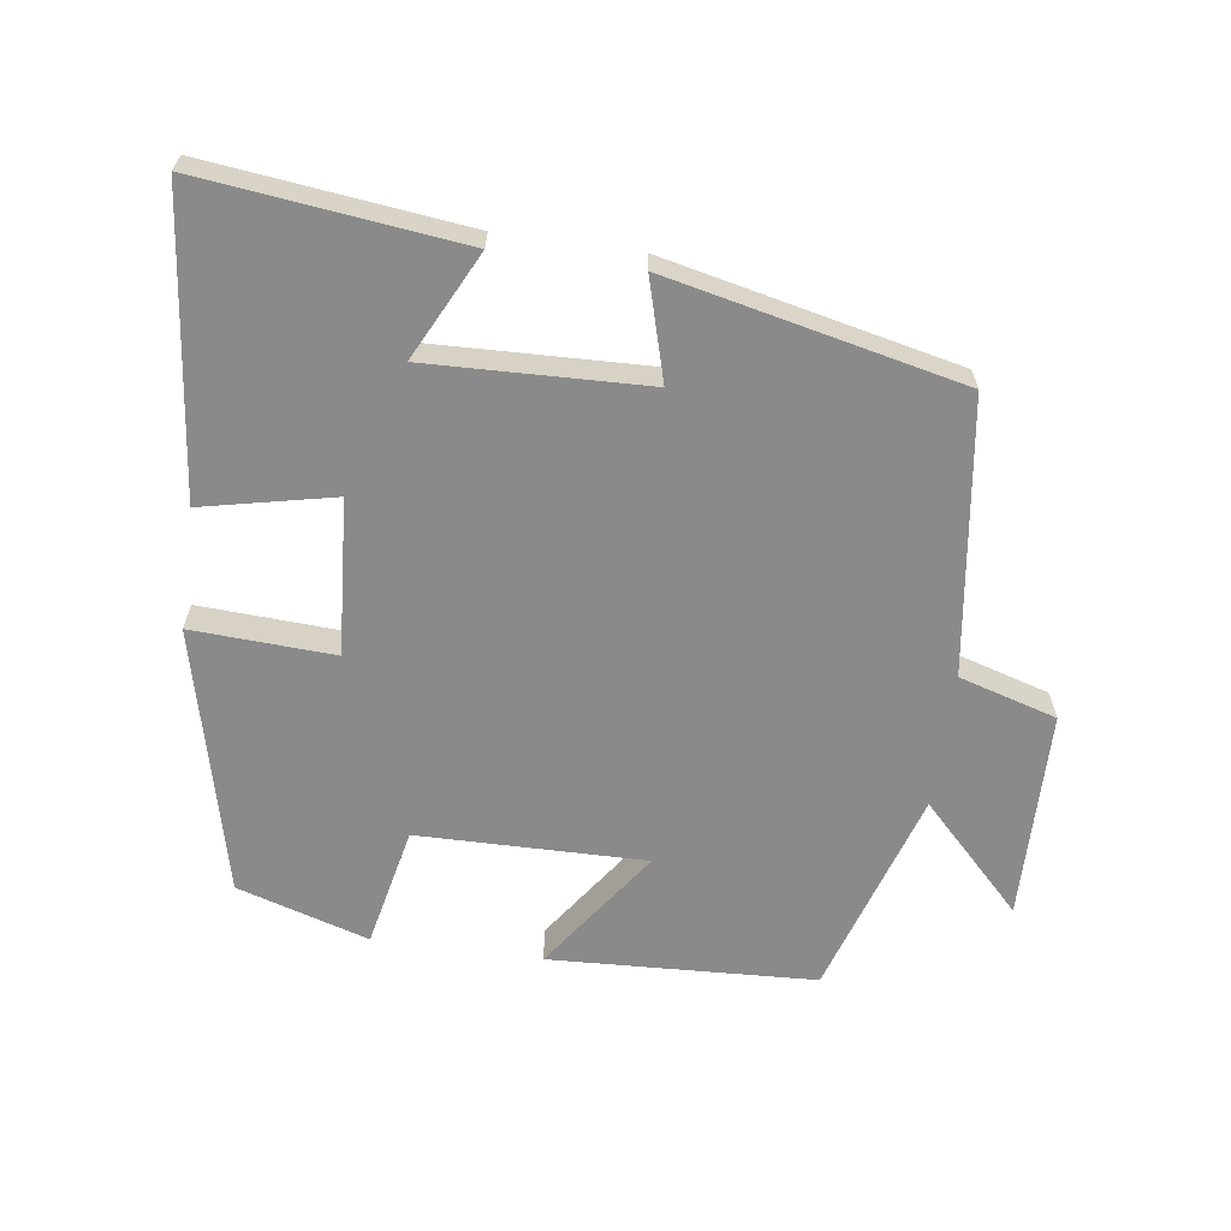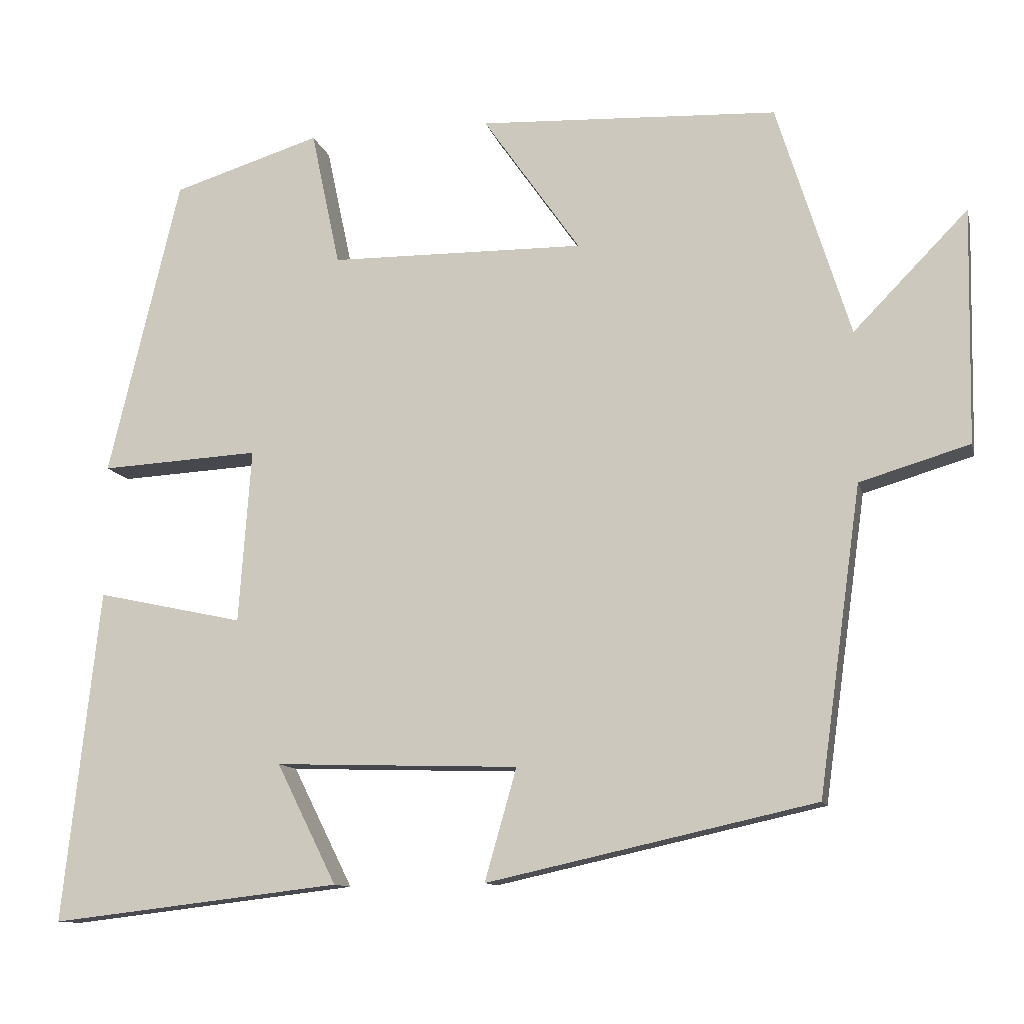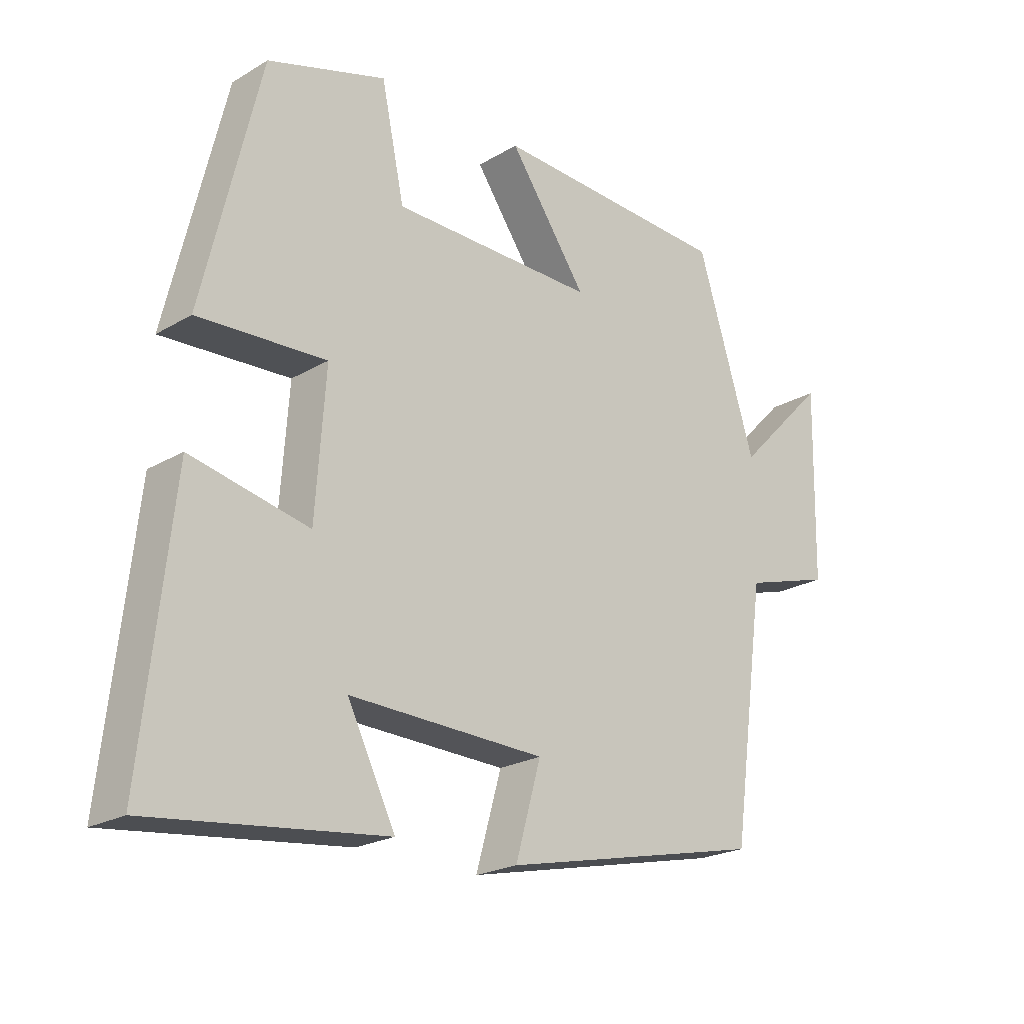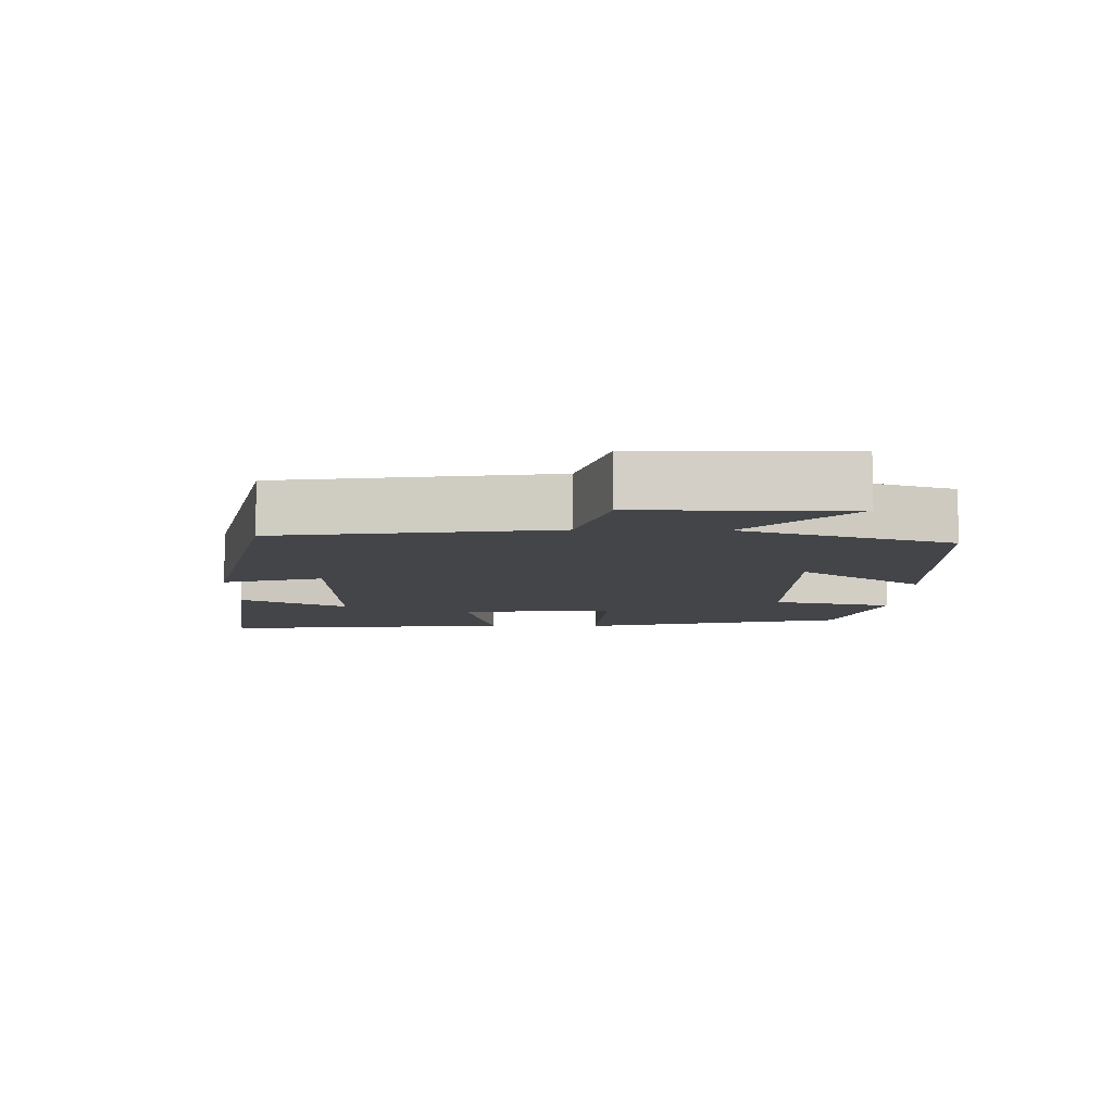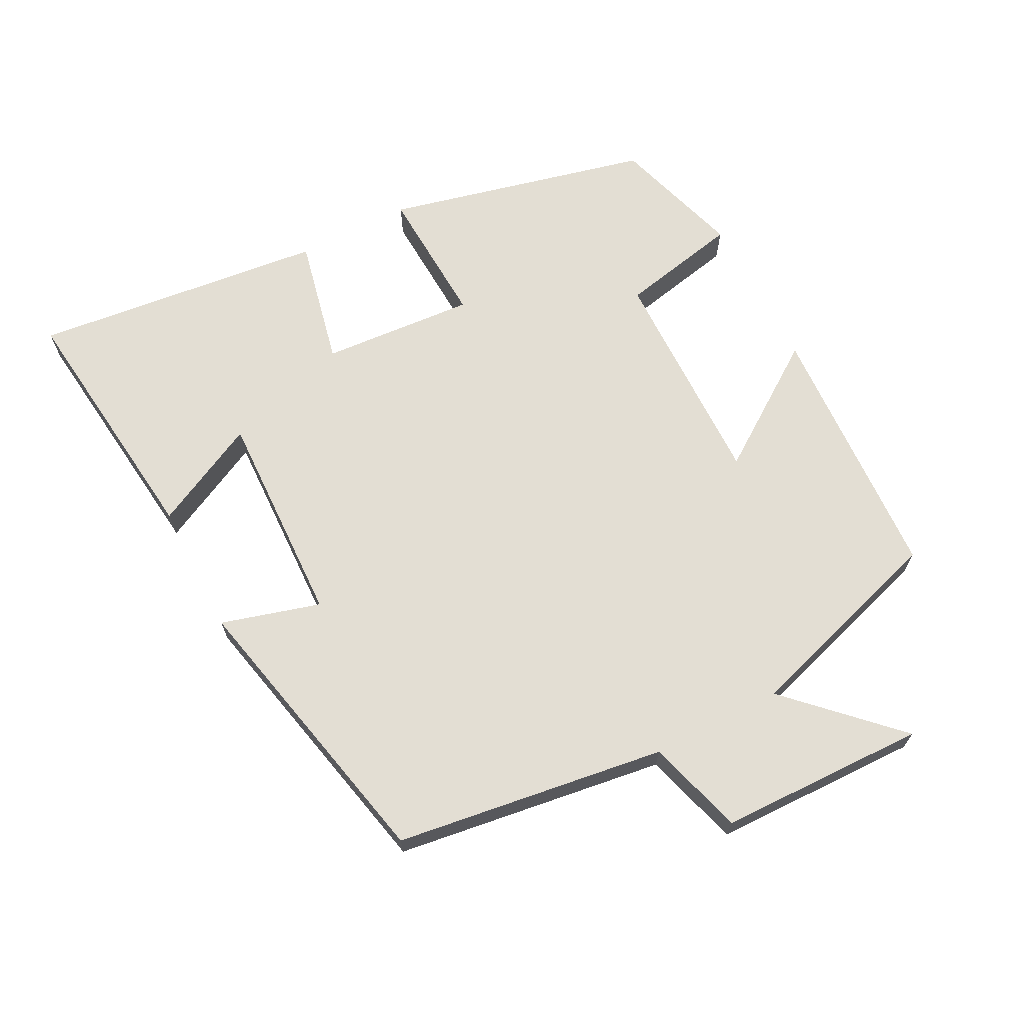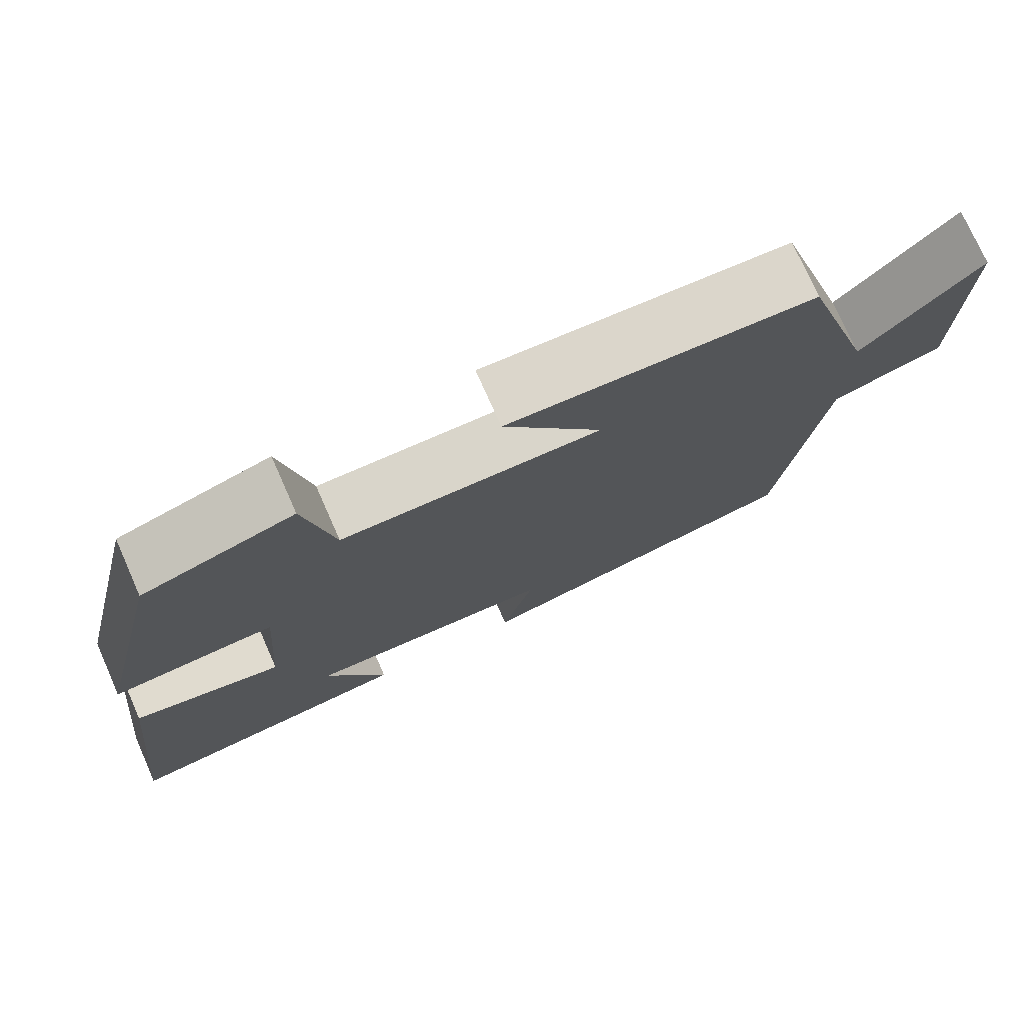
<metadata>
{"format":"obj","ext":"obj","renderer":"f3d","projection":"perspective","resolution":1024,"background":"white","views":[{"elev":-63.4,"azim":172.1,"up":"+Y"},{"elev":-11.3,"azim":-166.8,"up":"+Z"},{"elev":-22.2,"azim":135.6,"up":"+Z"},{"elev":-8.6,"azim":-91.3,"up":"+Y"},{"elev":67.3,"azim":-117.3,"up":"+Y"},{"elev":75.1,"azim":156.1,"up":"+Z"}]}
</metadata>
<code>
v 0.547 0.07 -0.544
v 0.173 0.07 -0.5
v 0.25 0.07 -0.346
v -0.064 0.07 -0.356
v -0.023 0.07 -0.5
v -0.445 0.07 -0.406
v -0.5 0.07 -0.012
v -0.641 0.07 0.03
v -0.647 0.07 0.332
v -0.5 0.07 0.182
v -0.406 0.07 0.482
v -0.022 0.07 0.5
v -0.147 0.07 0.321
v 0.181 0.07 0.325
v 0.218 0.07 0.5
v 0.408 0.07 0.441
v 0.5 0.07 0.056
v 0.295 0.07 0.067
v 0.311 0.07 -0.157
v 0.5 0.07 -0.116
v 0.547 0 -0.544
v 0.173 0 -0.5
v 0.25 0 -0.346
v -0.064 0 -0.356
v -0.023 0 -0.5
v -0.445 0 -0.406
v -0.5 0 -0.012
v -0.641 0 0.03
v -0.647 0 0.332
v -0.5 0 0.182
v -0.406 0 0.482
v -0.022 0 0.5
v -0.147 0 0.321
v 0.181 0 0.325
v 0.218 0 0.5
v 0.408 0 0.441
v 0.5 0 0.056
v 0.295 0 0.067
v 0.311 0 -0.157
v 0.5 0 -0.116
f 19 20 1
f 15 16 17 18
f 14 15 18 19
f 13 14 19
f 10 11 12 13
f 10 13 19 1
f 7 8 9 10
f 4 5 6 7
f 3 4 7 10
f 1 2 3
f 1 3 10
f 21 40 39
f 38 37 36 35
f 39 38 35 34
f 39 34 33
f 33 32 31 30
f 21 39 33 30
f 30 29 28 27
f 27 26 25 24
f 30 27 24 23
f 23 22 21
f 30 23 21
f 1 21 22 2
f 2 22 23 3
f 3 23 24 4
f 4 24 25 5
f 5 25 26 6
f 6 26 27 7
f 7 27 28 8
f 8 28 29 9
f 9 29 30 10
f 10 30 31 11
f 11 31 32 12
f 12 32 33 13
f 13 33 34 14
f 14 34 35 15
f 15 35 36 16
f 16 36 37 17
f 17 37 38 18
f 18 38 39 19
f 19 39 40 20
f 20 40 21 1

</code>
